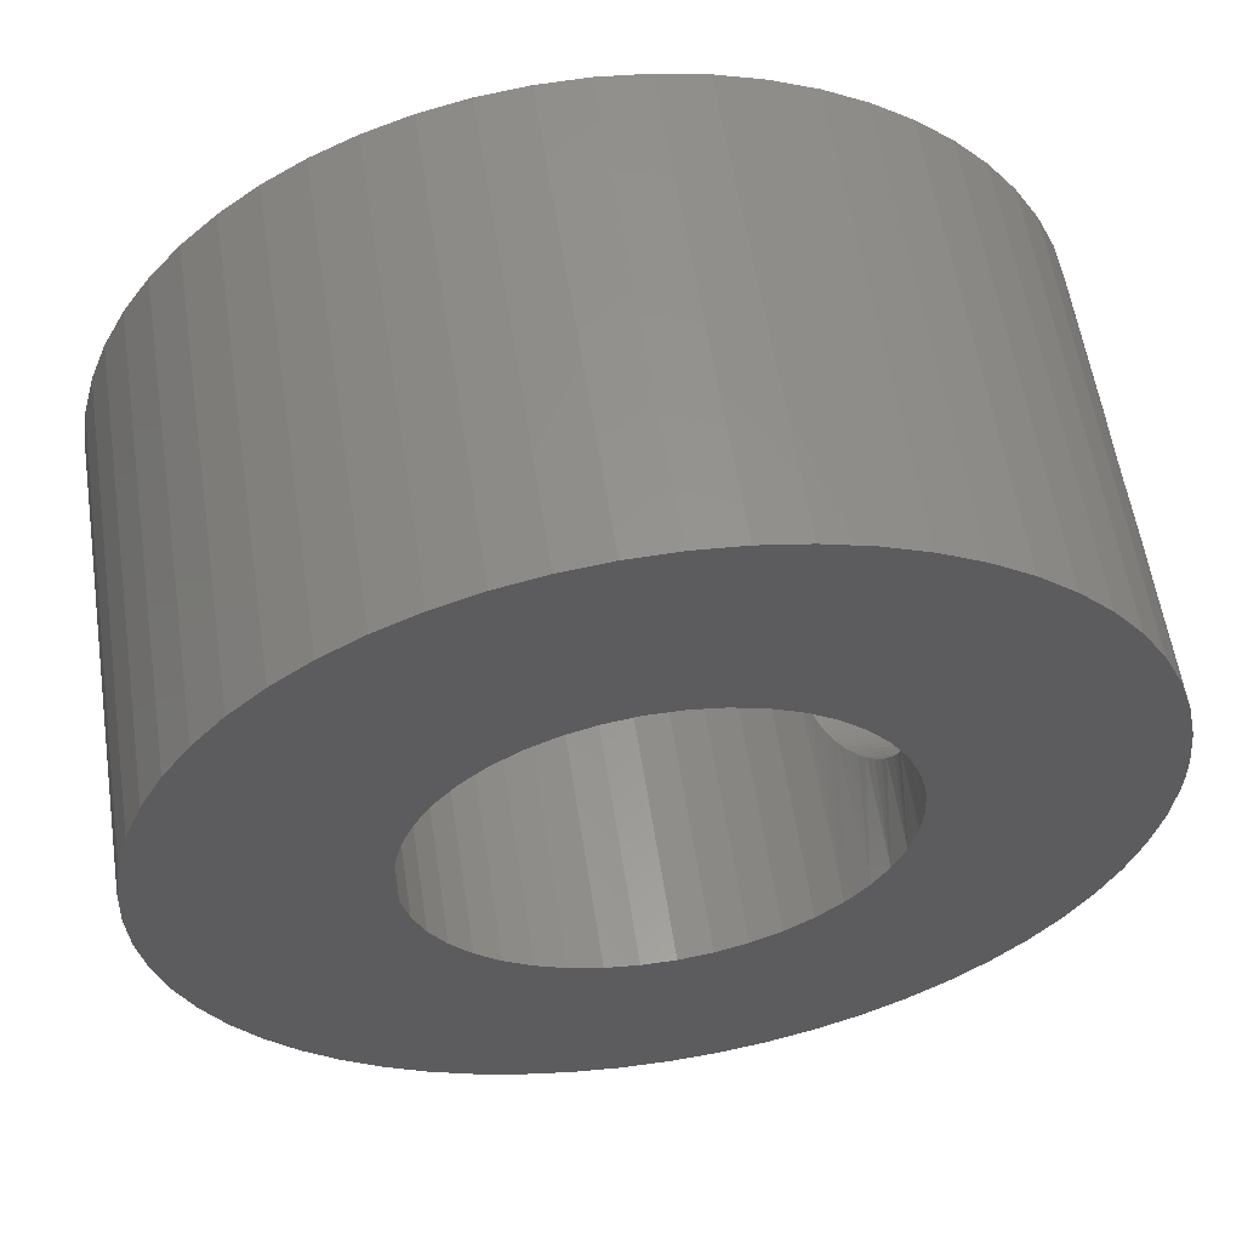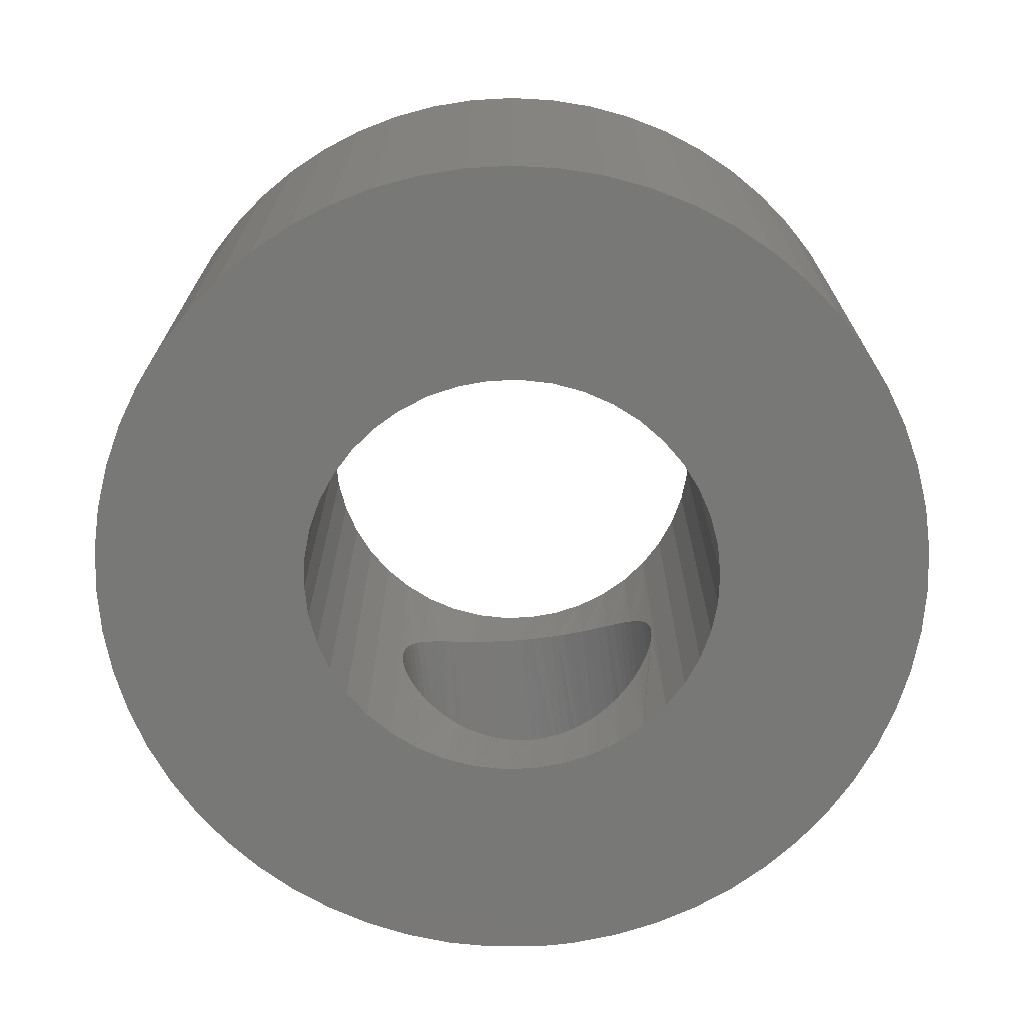
<metadata>
{"format":"stl","ext":"stl","renderer":"f3d","projection":"perspective","resolution":1024,"background":"white","views":[{"elev":58.2,"azim":171.3,"up":"+Y"},{"elev":-70.8,"azim":96.1,"up":"+Z"}]}
</metadata>
<code>
# stl→obj: 368 verts, 748 faces
v 740.7 801.7 123.8
v 745.4 801.2 123.8
v 745.5 801.9 123.8
v 745.9 803.3 123.8
v 741.3 804.7 123.8
v 745.6 802.6 123.8
v 741 803.7 123.8
v 740.8 802.7 123.8
v 746.7 804.5 123.8
v 742.9 807.3 123.8
v 746.3 803.9 123.8
v 742.3 806.5 123.8
v 741.7 805.6 123.8
v 748.5 805.7 123.8
v 746 809.8 123.8
v 747.8 805.4 123.8
v 745.1 809.3 123.8
v 747.2 805 123.8
v 744.3 808.7 123.8
v 743.5 808.1 123.8
v 749.8 806 123.8
v 748.9 810.7 123.8
v 749.1 805.9 123.8
v 747.9 810.5 123.8
v 747 810.2 123.8
v 751.9 805.7 123.8
v 752.9 810.3 123.8
v 751.3 805.9 123.8
v 752 810.6 123.8
v 750.6 806 123.8
v 751 810.7 123.8
v 749.9 810.8 123.8
v 753.2 805 123.8
v 755.7 809 123.8
v 752.6 805.4 123.8
v 754.8 809.6 123.8
v 753.9 810 123.8
v 752.6 797.1 123.8
v 755.7 793.4 123.8
v 753.2 797.5 123.8
v 756.5 794.1 123.8
v 753.7 798 123.8
v 757.2 794.8 123.8
v 754.1 798.5 123.8
v 754.7 799.8 123.8
v 759.5 799.2 123.8
v 754.9 800.5 123.8
v 759.7 800.2 123.8
v 755 801.2 123.8
v 759.7 801.2 123.8
v 754.9 801.9 123.8
v 757.8 795.5 123.8
v 758.4 796.4 123.8
v 754.5 799.2 123.8
v 758.9 797.3 123.8
v 759.2 798.2 123.8
v 746.3 798.5 123.8
v 742.9 795.2 123.8
v 746.7 798 123.8
v 743.5 794.4 123.8
v 747.2 797.5 123.8
v 744.3 793.7 123.8
v 747.8 797.1 123.8
v 740.7 801.2 123.8
v 740.7 800.7 123.8
v 745.5 800.5 123.8
v 740.8 799.7 123.8
v 745.6 799.8 123.8
v 751.3 796.6 123.8
v 752.9 792.1 123.8
v 751.9 796.8 123.8
v 753.9 792.5 123.8
v 754.8 792.9 123.8
v 749.1 796.6 123.8
v 748.9 791.8 123.8
v 749.8 796.5 123.8
v 749.9 791.7 123.8
v 750.6 796.5 123.8
v 751 791.7 123.8
v 752 791.9 123.8
v 741 798.7 123.8
v 741.3 797.8 123.8
v 745.9 799.2 123.8
v 741.7 796.8 123.8
v 742.3 796 123.8
v 754.5 803.3 123.8
v 758.4 806.1 123.8
v 754.1 803.9 123.8
v 757.8 806.9 123.8
v 753.7 804.5 123.8
v 757.2 807.7 123.8
v 756.5 808.4 123.8
v 759.7 802.2 123.8
v 759.5 803.2 123.8
v 754.7 802.6 123.8
v 759.2 804.2 123.8
v 758.9 805.2 123.8
v 745.1 793.2 123.8
v 746 792.7 123.8
v 748.5 796.8 123.8
v 747 792.3 123.8
v 747.9 792 123.8
v 754.7 802.6 114.3
v 759.5 803.2 114.3
v 754.9 801.9 114.3
v 759.7 802.2 114.3
v 755 801.2 114.3
v 759.7 801.2 114.3
v 754.9 800.5 114.3
v 752.6 805.4 114.3
v 755.7 809 114.3
v 753.2 805 114.3
v 756.5 808.4 114.3
v 753.7 804.5 114.3
v 757.2 807.7 114.3
v 754.1 803.9 114.3
v 748.5 796.8 114.3
v 746 792.7 114.3
v 747.8 797.1 114.3
v 745.1 793.2 114.3
v 747.2 797.5 114.3
v 744.3 793.7 114.3
v 746.7 798 114.3
v 754.5 799.2 114.3
v 758.4 796.4 114.3
v 754.1 798.5 114.3
v 757.8 795.5 114.3
v 753.7 798 114.3
v 757.2 794.8 114.3
v 753.2 797.5 114.3
v 740.7 800.7 114.3
v 745.4 801.2 114.3
v 745.5 800.5 114.3
v 749.8 796.5 114.3
v 748.9 791.8 114.3
v 749.1 796.6 114.3
v 747.9 792 114.3
v 747 792.3 114.3
v 751.9 796.8 114.3
v 752.9 792.1 114.3
v 751.3 796.6 114.3
v 752 791.9 114.3
v 750.6 796.5 114.3
v 751 791.7 114.3
v 749.9 791.7 114.3
v 756.5 794.1 114.3
v 755.7 793.4 114.3
v 752.6 797.1 114.3
v 754.8 792.9 114.3
v 753.9 792.5 114.3
v 759.7 800.2 114.3
v 759.5 799.2 114.3
v 754.7 799.8 114.3
v 759.2 798.2 114.3
v 758.9 797.3 114.3
v 757.8 806.9 114.3
v 758.4 806.1 114.3
v 754.5 803.3 114.3
v 758.9 805.2 114.3
v 759.2 804.2 114.3
v 751.3 805.9 114.3
v 752.9 810.3 114.3
v 751.9 805.7 114.3
v 753.9 810 114.3
v 754.8 809.6 114.3
v 749.1 805.9 114.3
v 748.9 810.7 114.3
v 749.8 806 114.3
v 749.9 810.8 114.3
v 750.6 806 114.3
v 751 810.7 114.3
v 752 810.6 114.3
v 740.7 801.2 114.3
v 740.7 801.7 114.3
v 745.5 801.9 114.3
v 740.8 802.7 114.3
v 745.6 802.6 114.3
v 745.9 799.2 114.3
v 741.3 797.8 114.3
v 745.6 799.8 114.3
v 741 798.7 114.3
v 740.8 799.7 114.3
v 743.5 794.4 114.3
v 742.9 795.2 114.3
v 746.3 798.5 114.3
v 742.3 796 114.3
v 741.7 796.8 114.3
v 747.8 805.4 114.3
v 746 809.8 114.3
v 748.5 805.7 114.3
v 747 810.2 114.3
v 747.9 810.5 114.3
v 746.3 803.9 114.3
v 742.9 807.3 114.3
v 746.7 804.5 114.3
v 743.5 808.1 114.3
v 747.2 805 114.3
v 744.3 808.7 114.3
v 745.1 809.3 114.3
v 741 803.7 114.3
v 741.3 804.7 114.3
v 745.9 803.3 114.3
v 741.7 805.6 114.3
v 742.3 806.5 114.3
v 740.7 801.5 115.9
v 740.7 801.2 115.9
v 740.7 801 115.9
v 740.8 799.9 116.2
v 740.7 800.1 116.1
v 740.7 800.4 116
v 740.7 800.7 115.9
v 741 798.8 117
v 740.9 799 116.8
v 740.9 799.2 116.6
v 740.8 799.4 116.5
v 740.8 799.6 116.3
v 740.8 799.7 116.3
v 741.2 798.2 119.9
v 741.2 798.1 119.6
v 741.2 798.1 119.3
v 741.2 798.1 119.1
v 741.1 798.5 120.7
v 741.1 798.4 120.4
v 741.1 798.2 120.1
v 741.2 798.1 118.8
v 741.2 798.1 118.5
v 741.2 798.2 118.2
v 741.1 798.2 118
v 741.1 798.4 117.7
v 741.1 798.5 117.5
v 741 798.6 117.3
v 741 798.7 117.1
v 740.9 799 121.3
v 740.9 799.2 121.5
v 740.8 799.4 121.7
v 741 798.8 121.1
v 741 798.7 121
v 741 798.6 120.8
v 740.7 800.7 122.2
v 740.7 800.1 122
v 740.8 799.9 122
v 740.8 799.7 121.8
v 740.8 799.6 121.8
v 740.7 800.4 122.1
v 740.7 801.5 122.2
v 740.7 801.2 122.2
v 740.7 801 122.2
v 740.8 802.5 122
v 740.7 802.3 122
v 740.7 802.1 122.1
v 740.7 801.8 122.2
v 740.7 801.7 122.2
v 741 803.7 121.1
v 740.9 803.5 121.3
v 740.9 803.3 121.5
v 740.8 803.1 121.7
v 740.8 802.8 121.8
v 740.8 802.7 121.9
v 741.2 804.3 118.2
v 741.2 804.4 118.5
v 741.2 804.4 118.8
v 741.2 804.4 119.1
v 741.1 804 117.5
v 741.1 804.1 117.7
v 741.1 804.2 118
v 741.2 804.4 119.3
v 741.2 804.4 119.6
v 741.2 804.3 119.9
v 741.1 804.2 120.1
v 741.1 804.1 120.4
v 741.1 804 120.7
v 741 803.9 120.8
v 741 803.7 121
v 740.9 803.3 116.6
v 740.9 803.5 116.8
v 740.8 803.1 116.5
v 741 803.7 117
v 741 803.7 117.1
v 741 803.9 117.3
v 740.7 802.3 116.1
v 740.8 802.5 116.2
v 740.8 802.7 116.3
v 740.8 802.8 116.3
v 740.7 801.7 115.9
v 740.7 801.8 115.9
v 740.7 802.1 116
v 745.5 801.9 116
v 745.5 802.1 116
v 745.6 802.3 116.1
v 745.9 803.3 116.6
v 745.8 803.1 116.5
v 745.7 802.8 116.3
v 745.6 802.6 116.2
v 746.3 803.9 117.4
v 746.2 803.8 117.2
v 746.1 803.7 117
v 746 803.5 116.8
v 745.9 803.3 116.7
v 746.5 804.2 120.1
v 746.6 804.3 119.9
v 746.4 804.1 120.4
v 746.6 804.4 119.6
v 746.6 804.4 119.3
v 746.6 804.4 119.1
v 746.6 804.4 118.8
v 746.6 804.4 118.5
v 746.6 804.3 118.2
v 746.5 804.2 118
v 746.4 804.1 117.7
v 746.3 804 117.5
v 746.1 803.7 121.1
v 746.2 803.8 120.9
v 746.3 803.9 120.8
v 746.3 804 120.7
v 745.8 803.1 121.7
v 745.9 803.3 121.5
v 746 803.5 121.3
v 745.5 802.1 122.1
v 745.5 801.9 122.2
v 745.5 801.8 122.2
v 745.6 802.3 122
v 745.6 802.6 121.9
v 745.7 802.8 121.8
v 745.5 800.5 122.2
v 745.5 800.7 122.2
v 745.4 801 122.2
v 745.4 801.2 122.2
v 745.4 801.5 122.2
v 745.5 800.3 122.1
v 745.6 800.1 122
v 745.9 799.2 121.5
v 745.8 799.4 121.7
v 745.7 799.6 121.8
v 745.6 799.8 121.9
v 746.2 798.7 120.9
v 746.1 798.8 121.1
v 746 799 121.3
v 746.6 798.1 118.8
v 746.6 798.1 119.1
v 746.6 798.1 118.5
v 746.4 798.4 117.7
v 746.5 798.2 118
v 746.6 798.2 118.2
v 746.6 798.1 119.3
v 746.6 798.1 119.6
v 746.6 798.2 119.9
v 746.5 798.2 120.1
v 746.4 798.4 120.4
v 746.3 798.5 120.7
v 746.3 798.5 120.8
v 746.1 798.8 117
v 746.2 798.7 117.2
v 746.3 798.5 117.4
v 746.3 798.5 117.5
v 745.8 799.4 116.5
v 745.9 799.2 116.6
v 745.9 799.2 116.7
v 746 799 116.8
v 745.5 800.3 116
v 745.5 800.5 116
v 745.5 800.7 115.9
v 745.6 800.1 116.1
v 745.6 799.8 116.2
v 745.7 799.6 116.3
v 745.5 801.8 115.9
v 745.4 801.5 115.9
v 745.4 801.2 115.9
v 745.4 801 115.9
f 1 2 3
f 4 5 6
f 6 5 7
f 6 7 3
f 3 7 8
f 3 8 1
f 9 10 11
f 11 10 12
f 11 12 4
f 4 12 13
f 4 13 5
f 14 15 16
f 16 15 17
f 16 17 18
f 18 17 19
f 18 19 9
f 9 19 20
f 9 20 10
f 21 22 23
f 23 22 24
f 23 24 14
f 14 24 25
f 14 25 15
f 26 27 28
f 28 27 29
f 28 29 30
f 30 29 31
f 30 31 21
f 21 31 32
f 21 32 22
f 33 34 35
f 35 34 36
f 35 36 26
f 26 36 37
f 26 37 27
f 38 39 40
f 40 39 41
f 40 41 42
f 42 41 43
f 42 43 44
f 45 46 47
f 47 46 48
f 47 48 49
f 49 48 50
f 49 50 51
f 43 52 44
f 44 52 53
f 44 53 54
f 54 53 55
f 54 55 45
f 45 55 56
f 45 56 46
f 57 58 59
f 59 58 60
f 59 60 61
f 61 60 62
f 61 62 63
f 1 64 2
f 2 64 65
f 2 65 66
f 66 65 67
f 66 67 68
f 69 70 71
f 71 70 72
f 71 72 38
f 38 72 73
f 38 73 39
f 74 75 76
f 76 75 77
f 76 77 78
f 78 77 79
f 78 79 69
f 69 79 80
f 69 80 70
f 67 81 68
f 68 81 82
f 68 82 83
f 83 82 84
f 83 84 57
f 57 84 85
f 57 85 58
f 86 87 88
f 88 87 89
f 88 89 90
f 90 89 91
f 90 91 33
f 33 91 92
f 33 92 34
f 50 93 51
f 51 93 94
f 51 94 95
f 95 94 96
f 95 96 86
f 86 96 97
f 86 97 87
f 62 98 63
f 63 98 99
f 63 99 100
f 100 99 101
f 100 101 74
f 74 101 102
f 74 102 75
f 103 104 105
f 105 104 106
f 105 106 107
f 107 106 108
f 107 108 109
f 110 111 112
f 112 111 113
f 112 113 114
f 114 113 115
f 114 115 116
f 117 118 119
f 119 118 120
f 119 120 121
f 121 120 122
f 121 122 123
f 124 125 126
f 126 125 127
f 126 127 128
f 128 127 129
f 128 129 130
f 131 132 133
f 134 135 136
f 136 135 137
f 136 137 117
f 117 137 138
f 117 138 118
f 139 140 141
f 141 140 142
f 141 142 143
f 143 142 144
f 143 144 134
f 134 144 145
f 134 145 135
f 129 146 130
f 130 146 147
f 130 147 148
f 148 147 149
f 148 149 139
f 139 149 150
f 139 150 140
f 108 151 109
f 109 151 152
f 109 152 153
f 153 152 154
f 153 154 124
f 124 154 155
f 124 155 125
f 115 156 116
f 116 156 157
f 116 157 158
f 158 157 159
f 158 159 103
f 103 159 160
f 103 160 104
f 161 162 163
f 163 162 164
f 163 164 110
f 110 164 165
f 110 165 111
f 166 167 168
f 168 167 169
f 168 169 170
f 170 169 171
f 170 171 161
f 161 171 172
f 161 172 162
f 131 173 132
f 132 173 174
f 132 174 175
f 175 174 176
f 175 176 177
f 178 179 180
f 180 179 181
f 180 181 133
f 133 181 182
f 133 182 131
f 122 183 123
f 123 183 184
f 123 184 185
f 185 184 186
f 185 186 178
f 178 186 187
f 178 187 179
f 188 189 190
f 190 189 191
f 190 191 166
f 166 191 192
f 166 192 167
f 193 194 195
f 195 194 196
f 195 196 197
f 197 196 198
f 197 198 188
f 188 198 199
f 188 199 189
f 176 200 177
f 177 200 201
f 177 201 202
f 202 201 203
f 202 203 193
f 193 203 204
f 193 204 194
f 205 174 206
f 206 174 173
f 206 173 207
f 207 173 131
f 208 209 182
f 209 210 182
f 182 210 211
f 182 211 131
f 131 211 211
f 131 211 207
f 212 213 181
f 181 213 214
f 214 215 181
f 181 215 216
f 181 216 182
f 182 216 217
f 182 217 208
f 218 219 82
f 82 219 220
f 82 220 221
f 222 223 82
f 82 223 224
f 82 224 218
f 221 225 179
f 179 225 226
f 226 227 179
f 179 227 228
f 179 228 229
f 229 230 179
f 179 230 231
f 179 231 181
f 181 231 232
f 181 232 212
f 233 81 234
f 234 81 235
f 233 236 81
f 81 236 237
f 81 237 82
f 82 237 238
f 82 238 222
f 65 239 239
f 240 241 67
f 67 241 242
f 67 242 81
f 81 242 243
f 81 243 235
f 65 239 67
f 67 239 244
f 67 244 240
f 1 245 64
f 64 245 246
f 64 246 65
f 65 246 247
f 65 247 239
f 248 249 8
f 249 250 8
f 8 250 251
f 8 251 1
f 1 251 252
f 1 252 245
f 253 254 7
f 7 254 255
f 255 256 7
f 7 256 257
f 7 257 8
f 8 257 258
f 8 258 248
f 259 260 201
f 201 260 261
f 201 261 262
f 263 264 201
f 201 264 265
f 201 265 259
f 5 266 267
f 267 268 5
f 5 268 269
f 5 269 270
f 270 271 5
f 5 271 272
f 5 272 7
f 7 272 273
f 7 273 253
f 274 275 200
f 274 200 276
f 275 277 200
f 200 277 278
f 200 278 201
f 201 278 279
f 201 279 263
f 280 281 176
f 176 281 282
f 176 282 200
f 200 282 283
f 200 283 276
f 205 284 174
f 174 284 285
f 174 285 176
f 176 285 286
f 176 286 280
f 221 179 82
f 82 179 187
f 82 187 84
f 84 187 186
f 84 186 85
f 85 186 184
f 85 184 58
f 58 184 183
f 58 183 60
f 60 183 122
f 60 122 62
f 62 122 120
f 62 120 98
f 98 120 118
f 98 118 99
f 99 118 138
f 99 138 101
f 101 138 137
f 101 137 102
f 102 137 135
f 102 135 75
f 75 135 145
f 75 145 77
f 77 145 144
f 77 144 79
f 79 144 142
f 79 142 80
f 80 142 140
f 80 140 70
f 70 140 150
f 70 150 72
f 72 150 149
f 72 149 73
f 73 149 147
f 73 147 39
f 39 147 146
f 39 146 41
f 41 146 129
f 41 129 43
f 43 129 127
f 43 127 52
f 52 127 125
f 52 125 53
f 53 125 155
f 53 155 55
f 55 155 154
f 55 154 56
f 56 154 152
f 56 152 46
f 46 152 151
f 46 151 48
f 48 151 108
f 48 108 50
f 50 108 106
f 50 106 93
f 93 106 104
f 93 104 94
f 94 104 160
f 94 160 96
f 96 160 159
f 96 159 97
f 97 159 157
f 97 157 87
f 87 157 156
f 87 156 89
f 89 156 115
f 89 115 91
f 91 115 113
f 91 113 92
f 92 113 111
f 92 111 34
f 34 111 165
f 34 165 36
f 36 165 164
f 36 164 37
f 37 164 162
f 37 162 27
f 27 162 172
f 27 172 29
f 29 172 171
f 29 171 31
f 31 171 169
f 31 169 32
f 32 169 167
f 32 167 22
f 22 167 192
f 22 192 24
f 24 192 191
f 24 191 25
f 25 191 189
f 25 189 15
f 15 189 199
f 15 199 17
f 17 199 198
f 17 198 19
f 19 198 196
f 19 196 20
f 20 196 194
f 20 194 10
f 10 194 204
f 10 204 12
f 12 204 203
f 12 203 13
f 13 203 201
f 13 201 5
f 5 201 262
f 5 262 266
f 287 175 288
f 288 175 177
f 288 177 289
f 290 291 202
f 202 291 292
f 202 292 177
f 177 292 293
f 177 293 289
f 193 294 295
f 295 296 193
f 193 296 297
f 193 297 202
f 202 297 298
f 202 298 290
f 299 300 9
f 299 9 301
f 300 302 9
f 9 302 303
f 9 303 304
f 193 195 305
f 305 195 304
f 305 306 193
f 193 306 307
f 193 307 308
f 308 309 193
f 193 309 310
f 193 310 294
f 311 312 11
f 11 312 313
f 11 313 9
f 9 313 314
f 9 314 301
f 315 316 4
f 4 316 316
f 4 316 11
f 11 316 317
f 11 317 311
f 318 6 319
f 319 6 3
f 319 3 320
f 318 321 6
f 6 321 322
f 6 322 4
f 4 322 323
f 4 323 315
f 324 325 66
f 66 325 326
f 66 326 2
f 2 326 327
f 2 327 3
f 3 327 328
f 3 328 320
f 324 66 329
f 329 66 68
f 329 68 330
f 331 332 83
f 83 332 333
f 83 333 68
f 68 333 334
f 68 334 330
f 335 336 57
f 57 336 337
f 57 337 83
f 83 337 331
f 83 331 331
f 338 339 123
f 338 123 340
f 341 342 123
f 123 342 343
f 123 343 340
f 344 345 59
f 59 345 346
f 59 346 347
f 347 348 59
f 59 348 349
f 59 349 57
f 57 349 350
f 57 350 335
f 351 352 185
f 185 352 353
f 185 353 123
f 123 353 354
f 123 354 341
f 355 356 178
f 178 356 357
f 178 357 185
f 185 357 358
f 185 358 351
f 359 180 360
f 360 180 133
f 360 133 361
f 359 362 180
f 180 362 363
f 180 363 178
f 178 363 364
f 178 364 355
f 287 365 175
f 175 365 366
f 175 366 132
f 132 366 367
f 132 367 133
f 133 367 368
f 133 368 361
f 304 195 9
f 9 195 197
f 9 197 18
f 18 197 188
f 18 188 16
f 16 188 190
f 16 190 14
f 14 190 166
f 14 166 23
f 23 166 168
f 23 168 21
f 21 168 170
f 21 170 30
f 30 170 161
f 30 161 28
f 28 161 163
f 28 163 26
f 26 163 110
f 26 110 35
f 35 110 112
f 35 112 33
f 33 112 114
f 33 114 90
f 90 114 116
f 90 116 88
f 88 116 158
f 88 158 86
f 86 158 103
f 86 103 95
f 95 103 105
f 95 105 51
f 51 105 107
f 51 107 49
f 49 107 109
f 49 109 47
f 47 109 153
f 47 153 45
f 45 153 124
f 45 124 54
f 54 124 126
f 54 126 44
f 44 126 128
f 44 128 42
f 42 128 130
f 42 130 40
f 40 130 148
f 40 148 38
f 38 148 139
f 38 139 71
f 71 139 141
f 71 141 69
f 69 141 143
f 69 143 78
f 78 143 134
f 78 134 76
f 76 134 136
f 76 136 74
f 74 136 117
f 74 117 100
f 100 117 119
f 100 119 63
f 63 119 121
f 63 121 61
f 61 121 123
f 61 123 59
f 59 123 339
f 59 339 344
f 206 367 205
f 205 367 366
f 205 366 284
f 284 366 285
f 285 366 365
f 285 365 286
f 286 365 287
f 286 287 280
f 283 282 289
f 287 288 280
f 280 288 289
f 280 289 281
f 281 289 282
f 289 293 283
f 283 293 292
f 283 292 276
f 276 292 291
f 276 291 274
f 274 291 290
f 274 290 275
f 275 290 298
f 275 298 277
f 296 295 279
f 279 295 263
f 298 297 277
f 277 297 296
f 277 296 278
f 278 296 279
f 295 294 263
f 263 294 310
f 263 310 264
f 264 310 309
f 264 309 265
f 265 309 308
f 265 308 259
f 259 308 307
f 259 307 260
f 260 307 306
f 260 306 261
f 261 306 305
f 261 305 262
f 305 304 262
f 262 304 303
f 262 303 266
f 266 303 302
f 266 302 267
f 267 302 300
f 267 300 268
f 268 300 299
f 268 299 269
f 269 299 301
f 269 301 270
f 270 301 314
f 270 314 271
f 253 273 311
f 311 273 272
f 311 272 312
f 312 272 271
f 312 271 313
f 313 271 314
f 311 317 253
f 253 317 316
f 253 316 254
f 254 316 316
f 254 316 255
f 255 316 315
f 255 315 256
f 256 315 323
f 256 323 257
f 257 323 322
f 257 322 258
f 258 322 321
f 258 321 248
f 248 321 249
f 321 318 249
f 249 318 319
f 249 319 250
f 250 319 320
f 250 320 251
f 251 320 328
f 251 328 252
f 252 328 327
f 252 327 245
f 245 327 246
f 246 327 247
f 247 327 326
f 247 326 239
f 239 326 239
f 239 326 325
f 239 325 244
f 244 325 324
f 244 324 240
f 243 242 330
f 324 329 240
f 240 329 330
f 240 330 241
f 241 330 242
f 330 334 243
f 243 334 333
f 243 333 235
f 235 333 332
f 235 332 234
f 234 332 331
f 234 331 233
f 233 331 331
f 233 331 236
f 336 335 238
f 238 335 222
f 331 337 236
f 236 337 336
f 236 336 237
f 237 336 238
f 335 350 222
f 222 350 349
f 222 349 223
f 223 349 348
f 223 348 224
f 224 348 347
f 224 347 218
f 218 347 346
f 218 346 219
f 219 346 345
f 219 345 220
f 220 345 344
f 220 344 221
f 344 339 221
f 221 339 338
f 221 338 225
f 225 338 340
f 225 340 226
f 226 340 343
f 226 343 227
f 227 343 342
f 227 342 228
f 228 342 341
f 228 341 229
f 229 341 354
f 229 354 230
f 212 232 351
f 351 232 231
f 351 231 352
f 352 231 230
f 352 230 353
f 353 230 354
f 351 358 212
f 212 358 357
f 212 357 213
f 213 357 356
f 213 356 214
f 214 356 355
f 214 355 215
f 215 355 364
f 215 364 216
f 216 364 363
f 216 363 217
f 217 363 362
f 217 362 208
f 208 362 209
f 362 359 209
f 209 359 360
f 209 360 210
f 210 360 361
f 210 361 211
f 211 361 368
f 211 368 211
f 211 368 367
f 211 367 207
f 207 367 206

</code>
